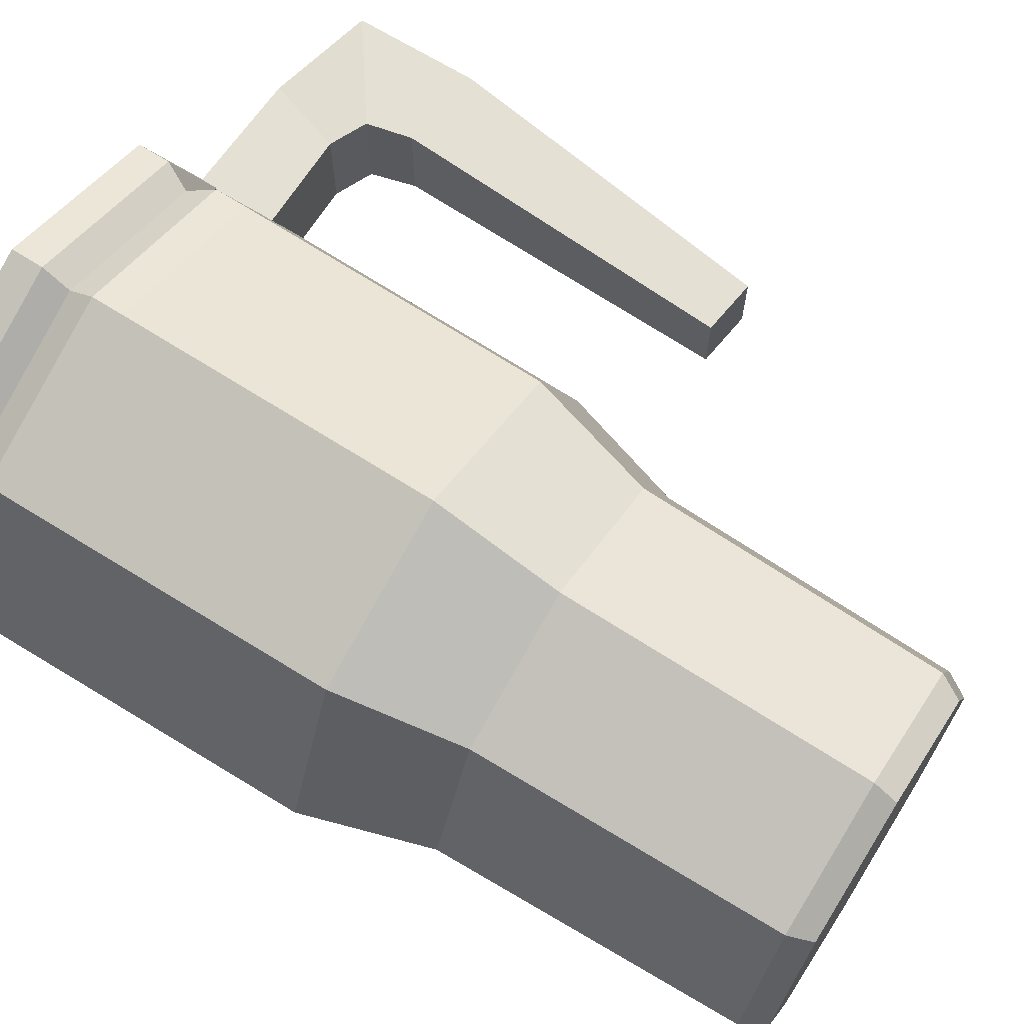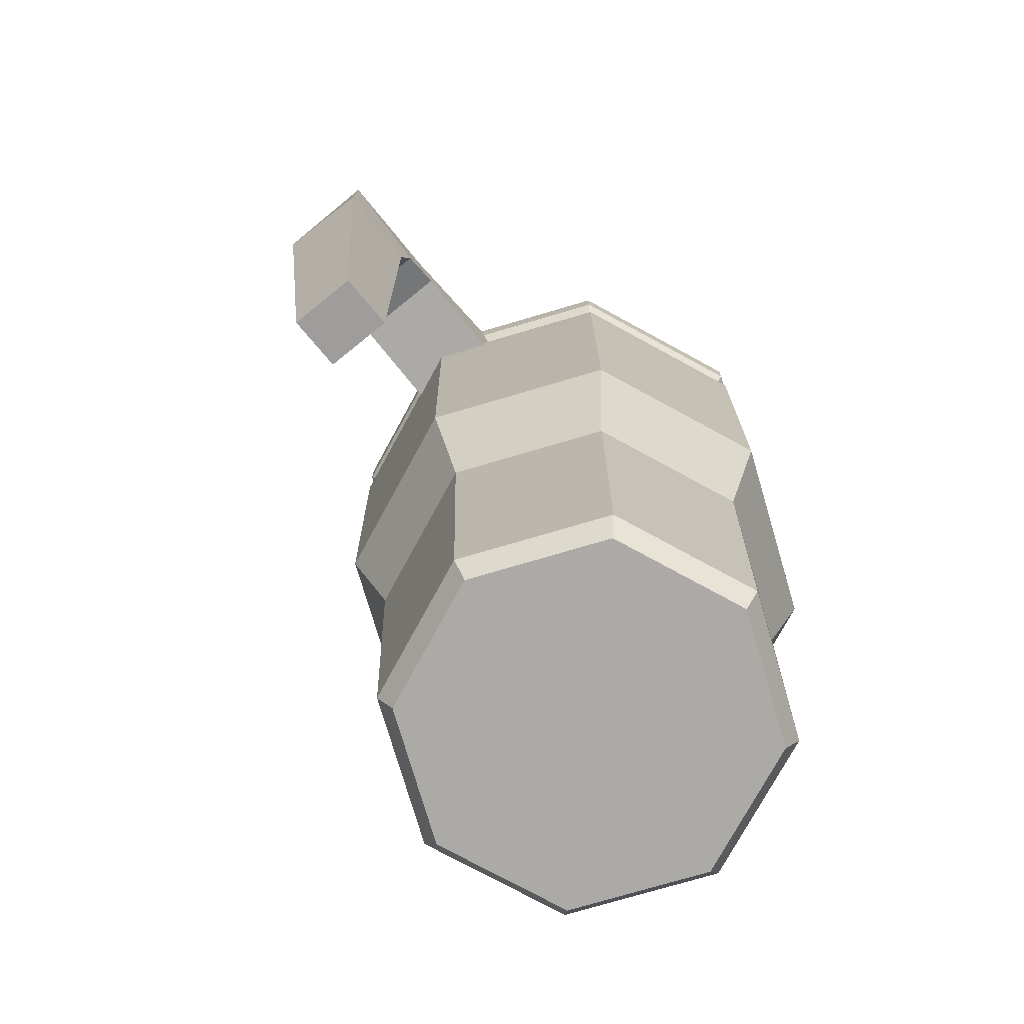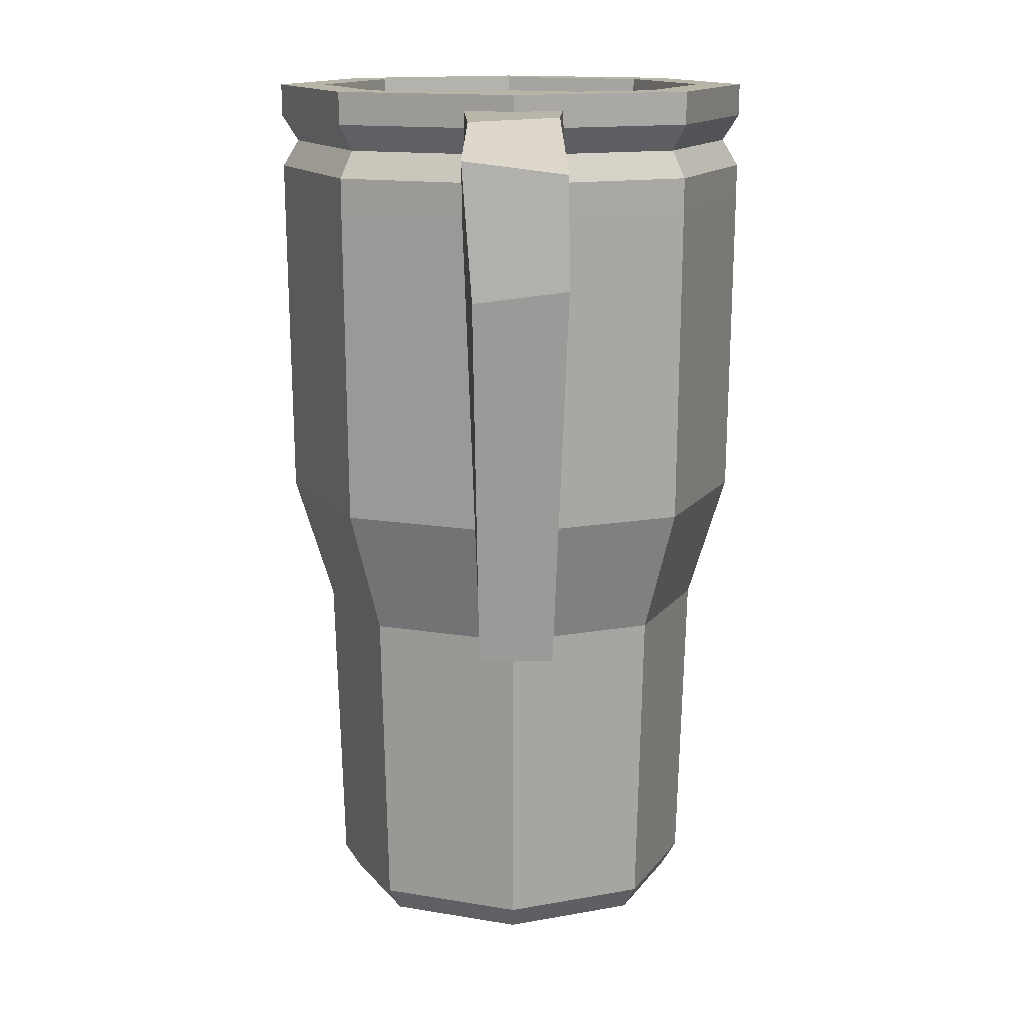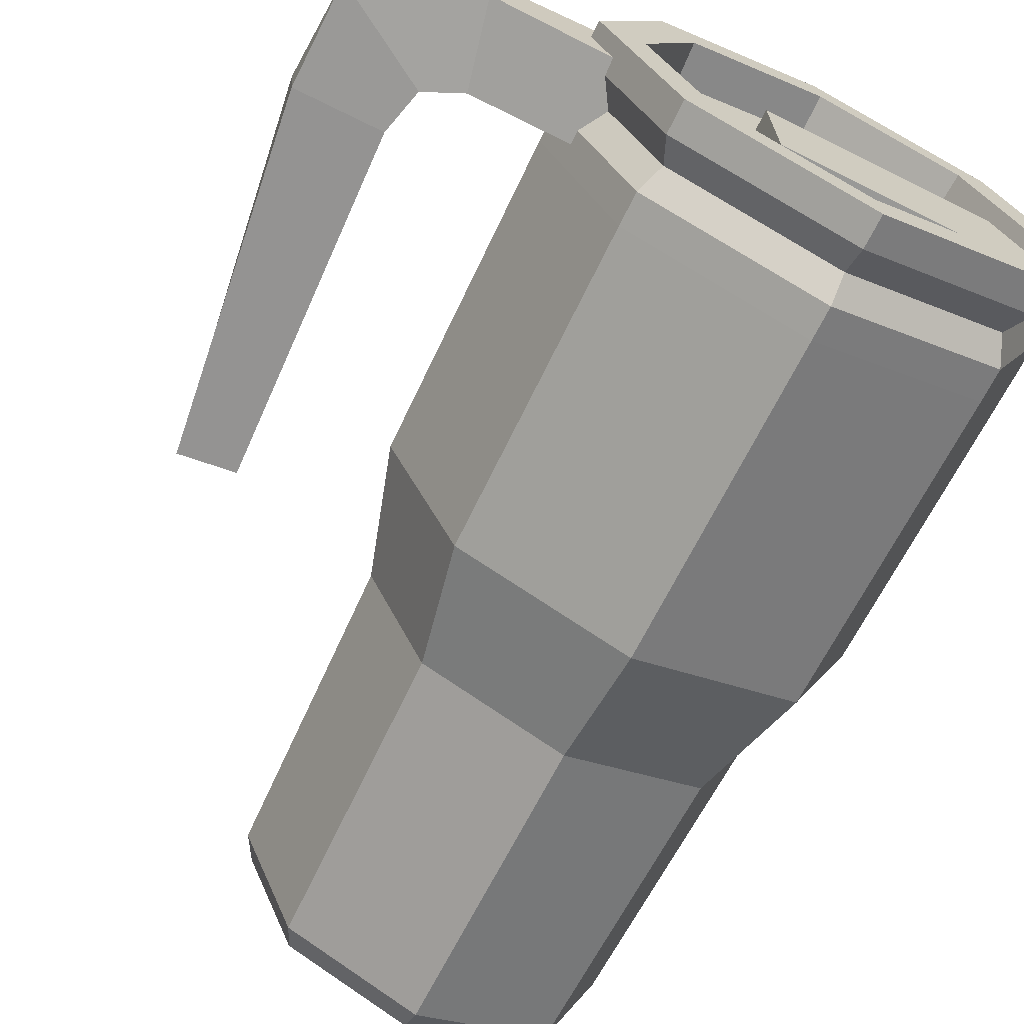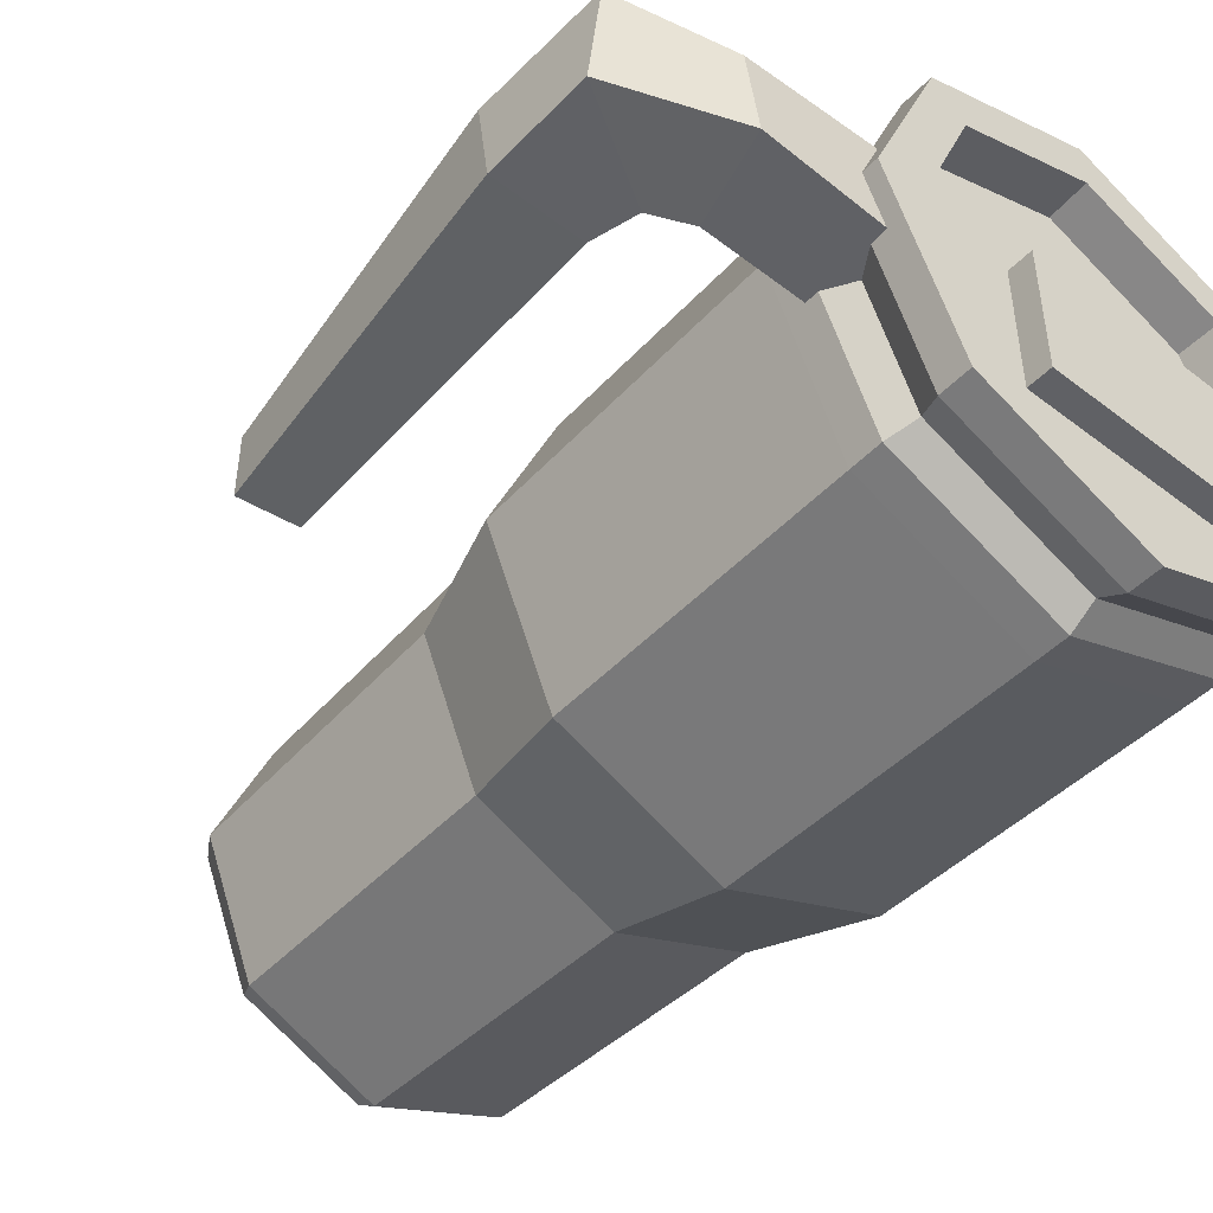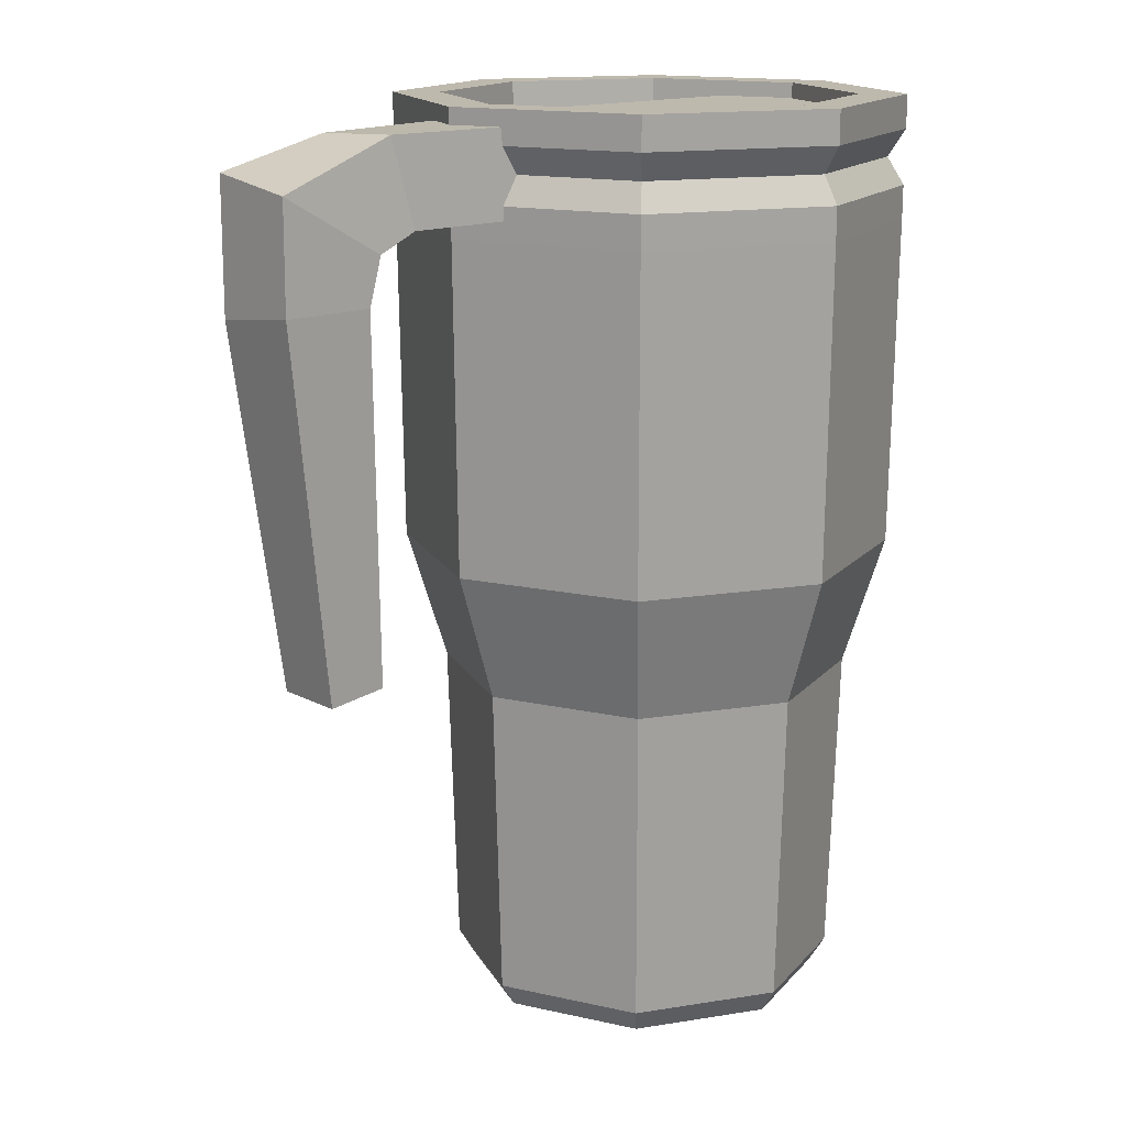
<metadata>
{"format":"obj","ext":"obj","renderer":"f3d","projection":"perspective","resolution":1024,"background":"white","views":[{"elev":67.7,"azim":-57.6,"up":"+Z"},{"elev":-75.8,"azim":128.9,"up":"+Y"},{"elev":13.2,"azim":89.3,"up":"+Y"},{"elev":-68.8,"azim":153.6,"up":"+Z"},{"elev":-47.1,"azim":139.1,"up":"+Z"},{"elev":15.1,"azim":138.3,"up":"+Y"}]}
</metadata>
<code>
v 6.268 24.33 1.507
v 9.975 24.33 1.507
v 6.268 26.89 1.507
v 10.83 26.78 1.347
v 6.268 26.89 -1.507
v 10.56 26.89 -1.278
v 6.268 24.33 -1.507
v 9.975 24.33 -1.507
v 11.14 23.8 -1.507
v 11.14 23.8 1.507
v 14.17 25.57 -1.414
v 14.1 25.93 1.507
v 11.48 22.4 -1.446
v 11.48 22.4 1.446
v 14.21 22.4 -1.446
v 14.29 22.08 1.224
v 11.02 11.67 -1.058
v 11.02 11.67 1.058
v 12.78 11.44 -1.058
v 12.78 11.44 1.058
v -5.16 26.13 2.137
v -6.045 26.13 -0
v -5.16 26.13 -2.137
v 1.99 26.13 -2.137
v 1.99 26.13 2.137
v -5.16 26.92 -2.137
v -6.045 26.92 -0
v 1.99 26.92 -2.137
v -5.16 26.92 2.137
v 1.99 26.92 2.137
v 3.814 0 -3.814
v 0 0 -5.394
v -3.814 0 -3.814
v -5.394 0 0
v -3.814 0 3.814
v 0 0 5.394
v 3.814 0 3.814
v 5.394 0 0
v 5.342 27.38 -5.342
v -0 27.38 -7.554
v -5.342 27.38 -5.342
v -7.554 27.38 -0
v -5.342 27.38 5.342
v -0 27.38 7.554
v 5.342 27.38 5.342
v 7.554 27.38 -0
v 5.207 13.95 -5.207
v 7.363 13.95 0
v 5.207 13.95 5.207
v 0 13.95 7.363
v -5.207 13.95 5.207
v -7.363 13.95 0
v -5.207 13.95 -5.207
v 0 13.95 -7.363
v 4.352 10.09 -4.352
v 0 10.09 -6.154
v -4.352 10.09 -4.352
v -6.154 10.09 0
v -4.352 10.09 4.352
v 0 10.09 6.154
v 4.352 10.09 4.352
v 6.154 10.09 0
v 4.185 2.612 -4.185
v 0 2.612 -5.919
v -4.185 2.612 -4.185
v -5.919 2.612 0
v -4.185 2.612 4.185
v 0 2.612 5.919
v 4.185 2.612 4.185
v 5.919 2.612 0
v 4.143 0.7294 -4.143
v 0 0.7294 -5.86
v -4.143 0.7294 -4.143
v -5.86 0.7294 0
v -4.143 0.7294 4.143
v 0 0.7294 5.86
v 4.143 0.7294 4.143
v 5.86 0.7294 0
v 0 0 0
v 5.317 23.74 -5.317
v 7.519 23.74 -0
v 5.317 23.74 5.317
v -0 23.74 7.519
v -5.317 23.74 5.317
v -7.519 23.74 -0
v -5.317 23.74 -5.317
v -0 23.74 -7.519
v 5.323 24.74 -5.323
v 7.528 24.74 -0
v 5.336 26.38 -5.336
v 7.546 26.38 -0
v 5.323 24.74 5.323
v 5.336 26.38 5.336
v -0 24.74 7.528
v -0 26.38 7.546
v -5.323 24.74 5.323
v -5.336 26.38 5.336
v -7.528 24.74 -0
v -7.546 26.38 -0
v -5.323 24.74 -5.323
v -5.336 26.38 -5.336
v -0 24.74 -7.528
v -0 26.38 -7.546
v 4.973 25.57 -4.973
v 7.033 25.57 0
v 4.973 25.57 4.973
v -0 25.57 7.033
v -4.973 25.57 4.973
v -7.033 25.57 -0
v -4.973 25.57 -4.973
v 0 25.57 -7.033
v 4.348 27.38 -4.348
v -0 27.38 -6.149
v -4.348 27.38 -4.348
v -6.149 27.38 -0
v -4.348 27.38 4.348
v -0 27.38 6.149
v 4.348 27.38 4.348
v 6.149 27.38 -0
v 4.275 26.13 -4.275
v -0 26.13 -6.045
v -4.275 26.13 -4.275
v -6.045 26.13 -0
v -4.275 26.13 4.275
v -0 26.13 6.045
v 4.275 26.13 4.275
v 6.045 26.13 -0
v -0 26.13 0
f 1 2 4 3
f 3 4 6 5
f 5 6 8 7
f 7 8 2 1
f 18 17 19 20
f 7 1 3 5
f 2 8 9 10
f 8 6 11 9
f 6 4 12 11
f 4 2 10 12
f 10 9 13 14
f 9 11 15 13
f 11 12 16 15
f 12 10 14 16
f 14 13 17 18
f 13 15 19 17
f 15 16 20 19
f 16 14 18 20
f 26 27 28
f 27 29 30 28
f 23 22 27 26
f 24 23 26 28
f 22 21 29 27
f 21 25 30 29
f 25 24 28 30
f 55 56 54 47
f 56 57 53 54
f 57 58 52 53
f 58 59 51 52
f 59 60 50 51
f 60 61 49 50
f 61 62 48 49
f 62 55 47 48
f 34 79 36 35
f 120 121 128 127
f 48 47 80 81
f 49 48 81 82
f 50 49 82 83
f 51 50 83 84
f 52 51 84 85
f 53 52 85 86
f 54 53 86 87
f 47 54 87 80
f 63 64 56 55
f 64 65 57 56
f 65 66 58 57
f 66 67 59 58
f 67 68 60 59
f 68 69 61 60
f 69 70 62 61
f 70 63 55 62
f 71 72 64 63
f 72 73 65 64
f 73 74 66 65
f 74 75 67 66
f 75 76 68 67
f 76 77 69 68
f 77 78 70 69
f 78 71 63 70
f 31 32 72 71
f 32 33 73 72
f 33 34 74 73
f 34 35 75 74
f 35 36 76 75
f 36 37 77 76
f 37 38 78 77
f 38 31 71 78
f 32 79 34 33
f 31 38 79 32
f 36 79 38 37
f 81 80 88 89
f 39 46 91 90
f 82 81 89 92
f 46 45 93 91
f 83 82 92 94
f 45 44 95 93
f 84 83 94 96
f 44 43 97 95
f 85 84 96 98
f 43 42 99 97
f 86 85 98 100
f 42 41 101 99
f 87 86 100 102
f 41 40 103 101
f 80 87 102 88
f 40 39 90 103
f 89 88 104 105
f 90 91 105 104
f 92 89 105 106
f 91 93 106 105
f 94 92 106 107
f 93 95 107 106
f 96 94 107 108
f 95 97 108 107
f 98 96 108 109
f 97 99 109 108
f 100 98 109 110
f 99 101 110 109
f 102 100 110 111
f 101 103 111 110
f 88 102 111 104
f 103 90 104 111
f 39 40 113 112
f 40 41 114 113
f 41 42 115 114
f 42 43 116 115
f 43 44 117 116
f 44 45 118 117
f 45 46 119 118
f 46 39 112 119
f 112 113 121 120
f 113 114 122 121
f 114 115 123 122
f 115 116 124 123
f 116 117 125 124
f 117 118 126 125
f 118 119 127 126
f 119 112 120 127
f 123 128 121 122
f 125 128 123 124
f 127 128 125 126

</code>
